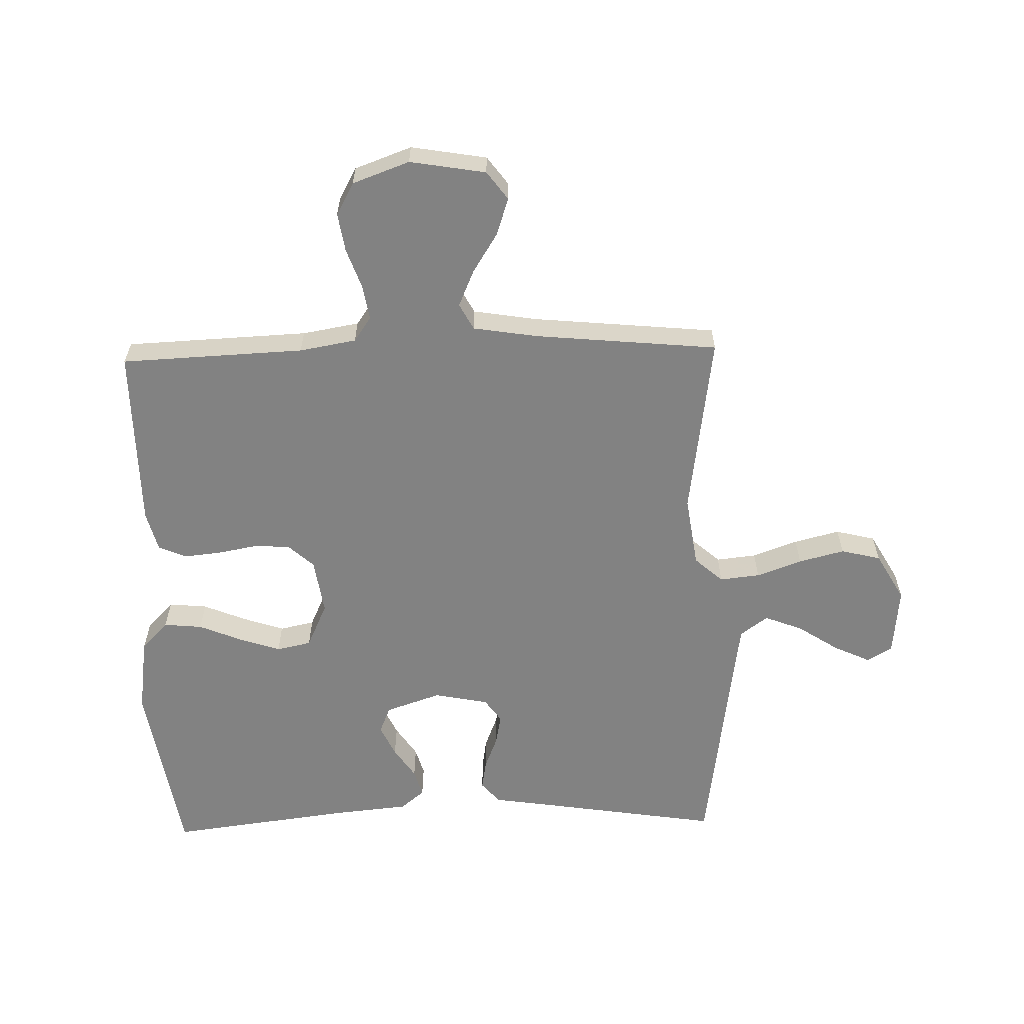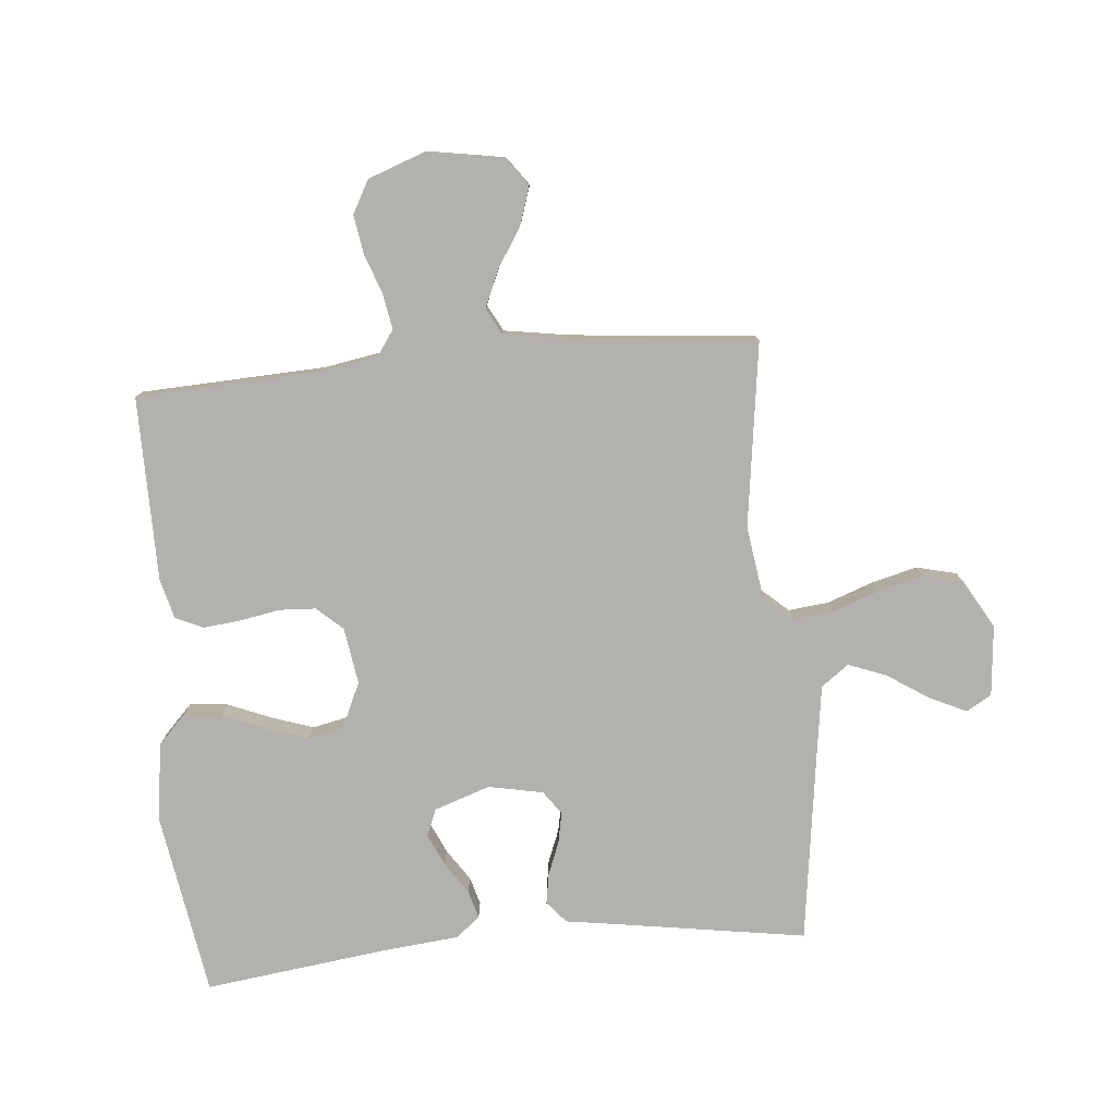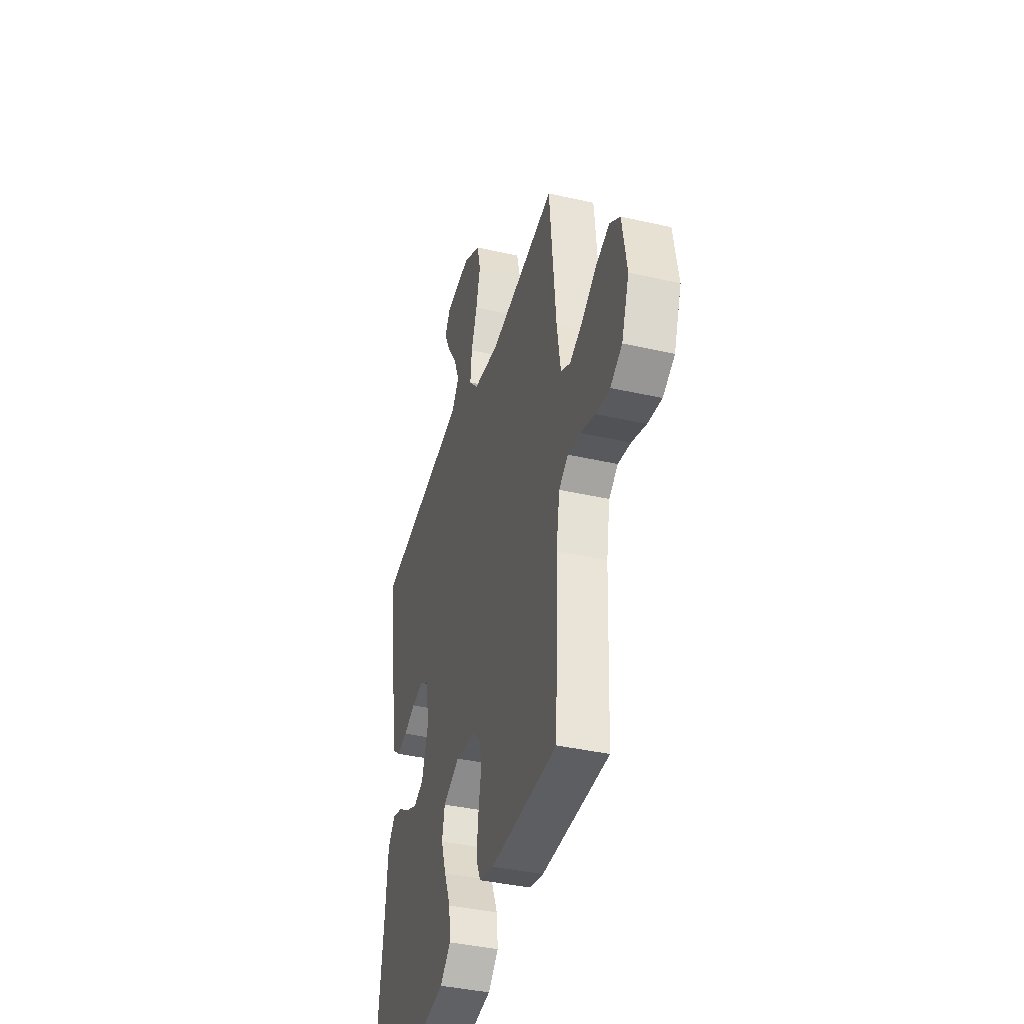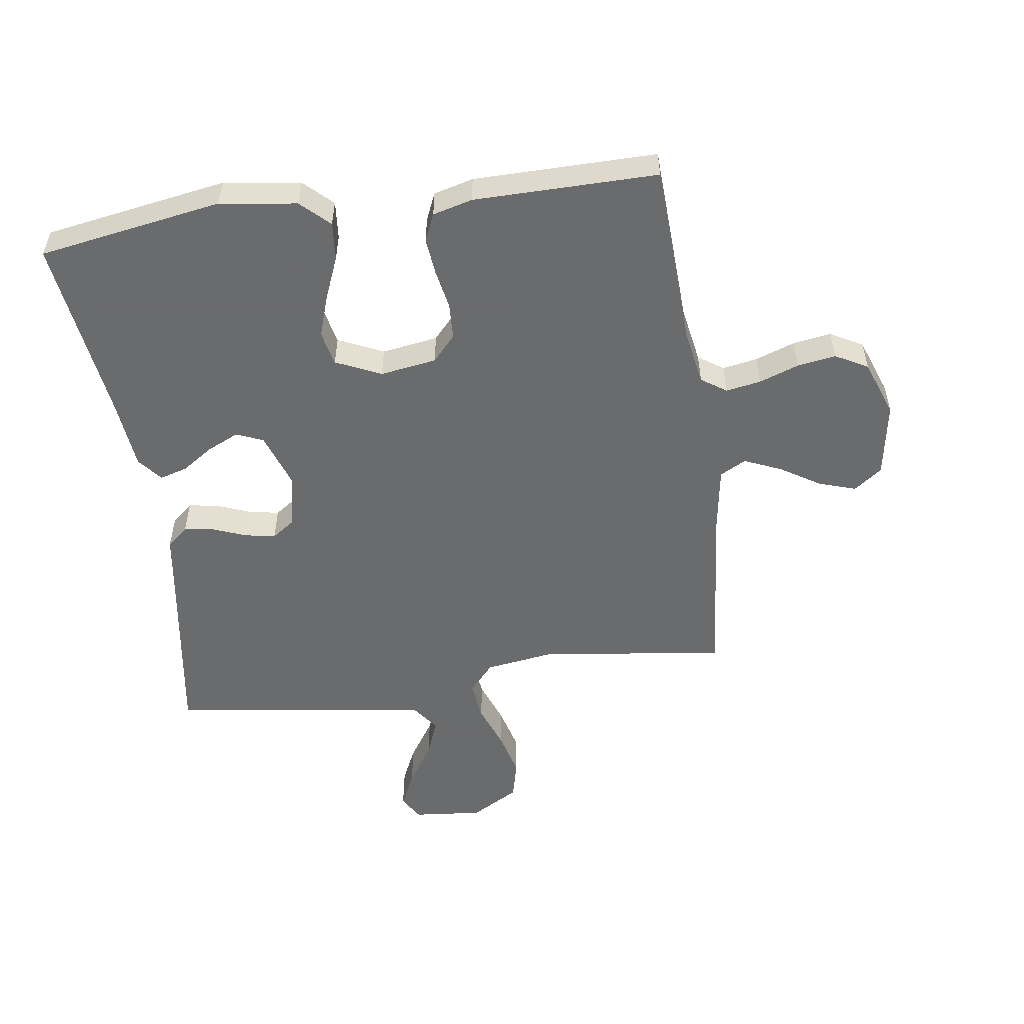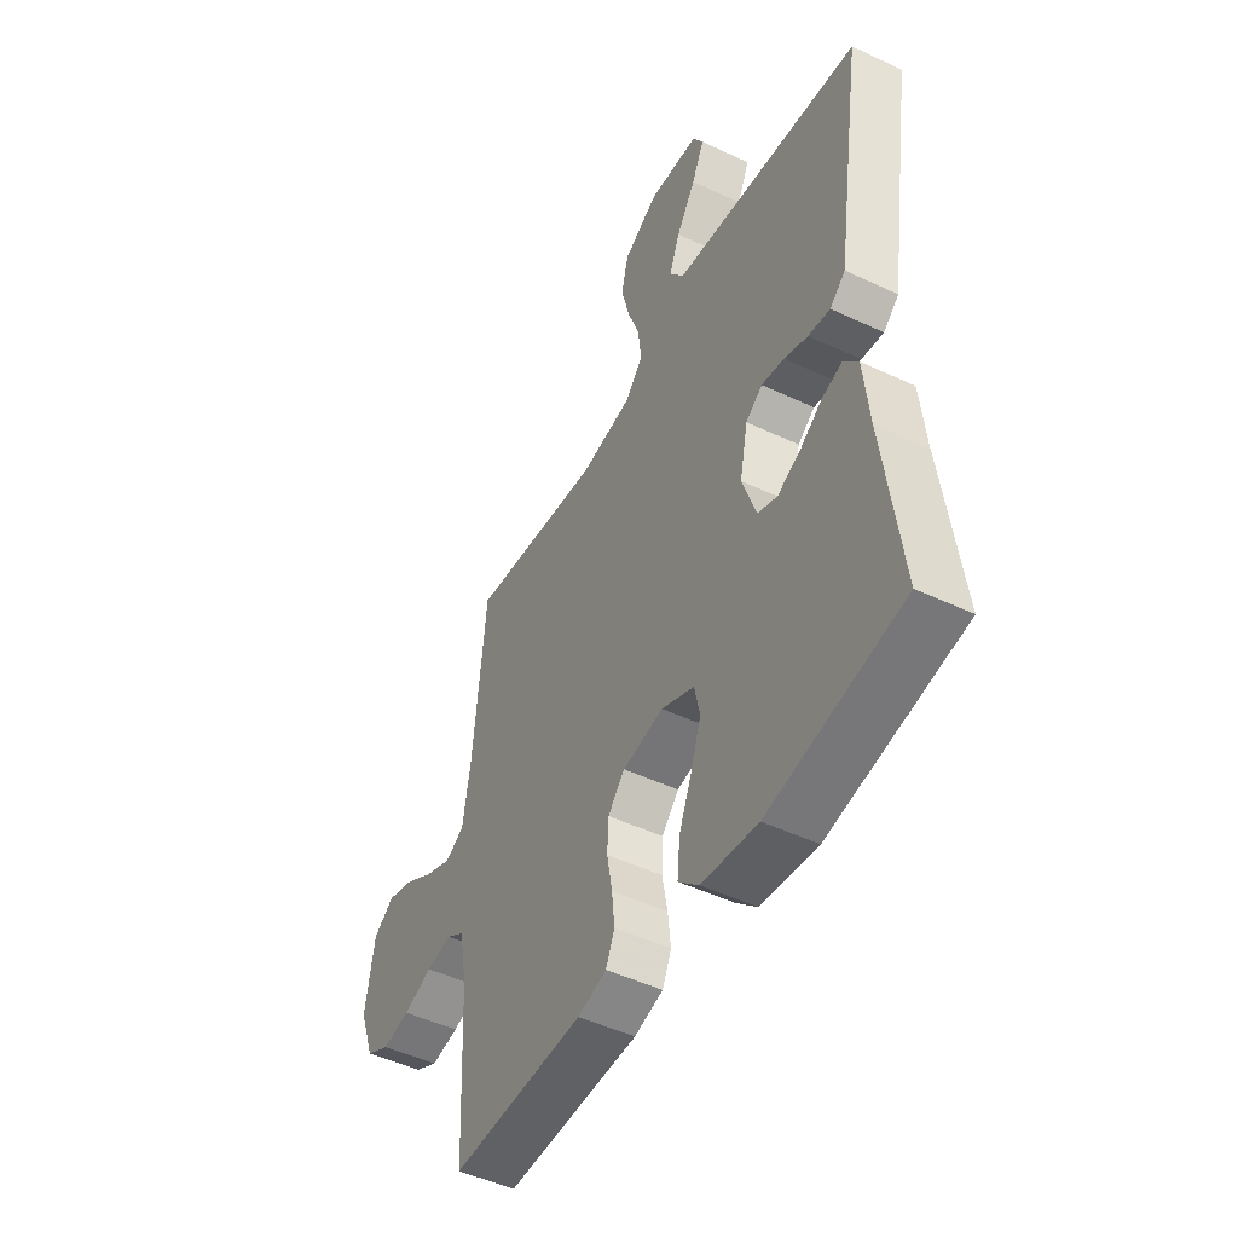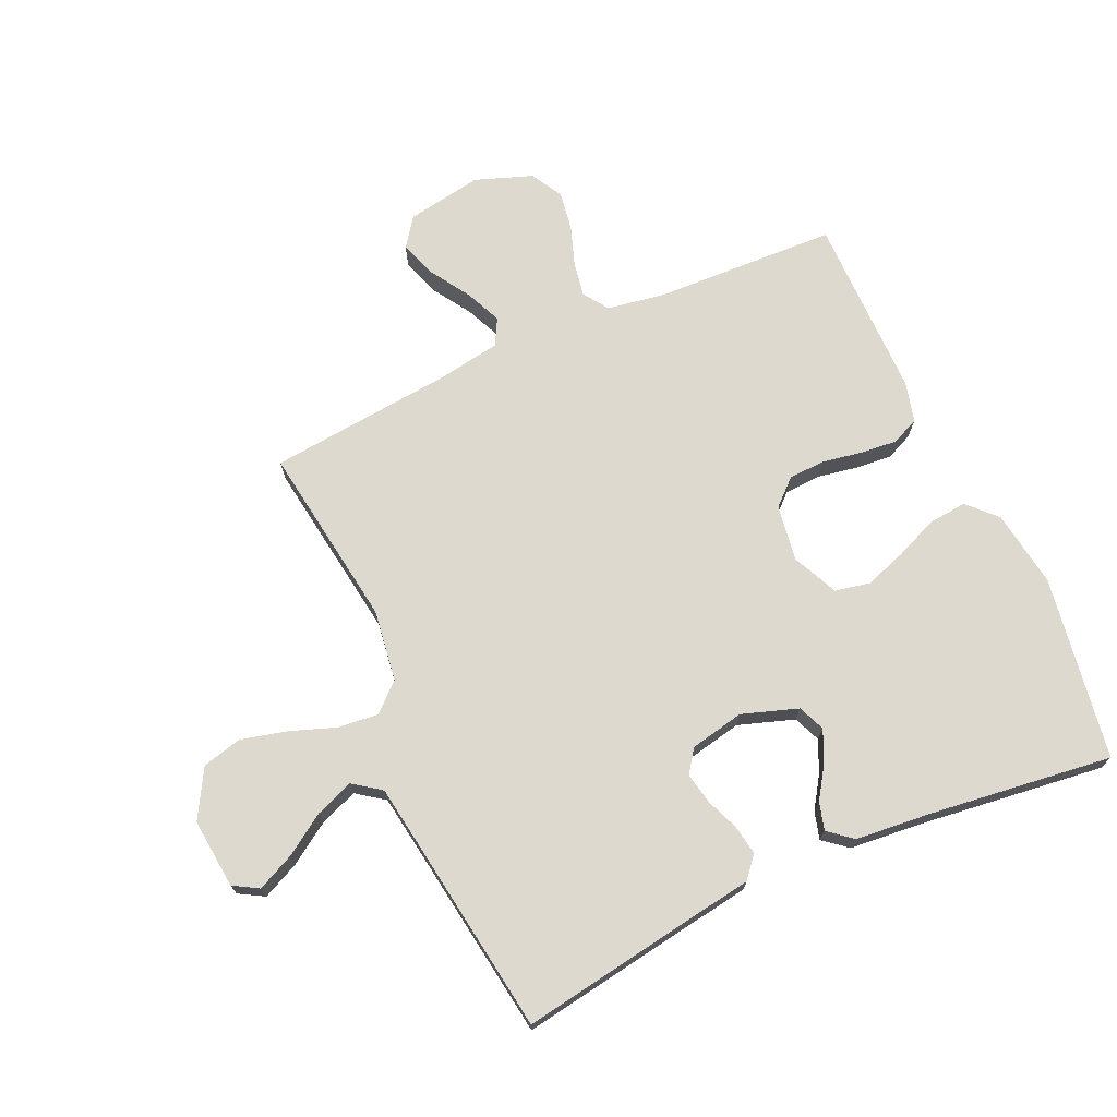
<metadata>
{"format":"obj","ext":"obj","renderer":"f3d","projection":"perspective","resolution":1024,"background":"white","views":[{"elev":-60.7,"azim":-88.5,"up":"+Y"},{"elev":-79.2,"azim":-84.8,"up":"+Y"},{"elev":-39.7,"azim":-105.7,"up":"+Z"},{"elev":-53.2,"azim":-171.8,"up":"+Y"},{"elev":-48.6,"azim":62.3,"up":"+Z"},{"elev":71.5,"azim":65.5,"up":"+Y"}]}
</metadata>
<code>
v 0.5 0.07 -0.5
v 0.2 0.07 -0.549
v 0.074 0.07 -0.531
v 0.028 0.07 -0.487
v 0.034 0.07 -0.424
v 0.063 0.07 -0.354
v 0.086 0.07 -0.286
v 0.074 0.07 -0.229
v 0 0.07 -0.195
v -0.092 0.07 -0.209
v -0.13 0.07 -0.251
v -0.133 0.07 -0.31
v -0.121 0.07 -0.376
v -0.115 0.07 -0.436
v -0.135 0.07 -0.481
v -0.2 0.07 -0.498
v -0.5 0.07 -0.5
v -0.513 0.07 -0.2
v -0.529 0.07 -0.107
v -0.57 0.07 -0.079
v -0.627 0.07 -0.089
v -0.692 0.07 -0.112
v -0.755 0.07 -0.122
v -0.808 0.07 -0.093
v -0.842 0.07 0
v -0.821 0.07 0.124
v -0.775 0.07 0.158
v -0.714 0.07 0.138
v -0.649 0.07 0.097
v -0.589 0.07 0.071
v -0.546 0.07 0.094
v -0.529 0.07 0.2
v -0.5 0.07 0.5
v -0.2 0.07 0.458
v -0.083 0.07 0.475
v -0.042 0.07 0.521
v -0.049 0.07 0.587
v -0.076 0.07 0.661
v -0.095 0.07 0.736
v -0.079 0.07 0.801
v 0 0.07 0.846
v 0.114 0.07 0.835
v 0.138 0.07 0.794
v 0.11 0.07 0.734
v 0.066 0.07 0.667
v 0.042 0.07 0.605
v 0.075 0.07 0.56
v 0.2 0.07 0.542
v 0.5 0.07 0.5
v 0.453 0.07 0.2
v 0.439 0.07 0.107
v 0.404 0.07 0.077
v 0.355 0.07 0.085
v 0.302 0.07 0.106
v 0.251 0.07 0.116
v 0.213 0.07 0.089
v 0.195 0.07 0
v 0.226 0.07 -0.091
v 0.27 0.07 -0.109
v 0.322 0.07 -0.085
v 0.373 0.07 -0.051
v 0.418 0.07 -0.038
v 0.45 0.07 -0.077
v 0.462 0.07 -0.2
v 0.5 0 -0.5
v 0.2 0 -0.549
v 0.074 0 -0.531
v 0.028 0 -0.487
v 0.034 0 -0.424
v 0.063 0 -0.354
v 0.086 0 -0.286
v 0.074 0 -0.229
v 0 0 -0.195
v -0.092 0 -0.209
v -0.13 0 -0.251
v -0.133 0 -0.31
v -0.121 0 -0.376
v -0.115 0 -0.436
v -0.135 0 -0.481
v -0.2 0 -0.498
v -0.5 0 -0.5
v -0.513 0 -0.2
v -0.529 0 -0.107
v -0.57 0 -0.079
v -0.627 0 -0.089
v -0.692 0 -0.112
v -0.755 0 -0.122
v -0.808 0 -0.093
v -0.842 0 0
v -0.821 0 0.124
v -0.775 0 0.158
v -0.714 0 0.138
v -0.649 0 0.097
v -0.589 0 0.071
v -0.546 0 0.094
v -0.529 0 0.2
v -0.5 0 0.5
v -0.2 0 0.458
v -0.083 0 0.475
v -0.042 0 0.521
v -0.049 0 0.587
v -0.076 0 0.661
v -0.095 0 0.736
v -0.079 0 0.801
v 0 0 0.846
v 0.114 0 0.835
v 0.138 0 0.794
v 0.11 0 0.734
v 0.066 0 0.667
v 0.042 0 0.605
v 0.075 0 0.56
v 0.2 0 0.542
v 0.5 0 0.5
v 0.453 0 0.2
v 0.439 0 0.107
v 0.404 0 0.077
v 0.355 0 0.085
v 0.302 0 0.106
v 0.251 0 0.116
v 0.213 0 0.089
v 0.195 0 0
v 0.226 0 -0.091
v 0.27 0 -0.109
v 0.322 0 -0.085
v 0.373 0 -0.051
v 0.418 0 -0.038
v 0.45 0 -0.077
v 0.462 0 -0.2
f 61 62 63 64
f 60 61 64 1
f 59 60 1 2
f 58 59 2 3
f 57 58 3 4
f 56 57 4
f 51 52 53 54
f 50 51 54 55
f 48 49 50 55
f 47 48 55 56
f 42 43 44 45
f 42 45 46
f 41 42 46
f 40 41 46
f 37 38 39 40
f 37 40 46
f 36 37 46 47
f 32 33 34
f 31 32 34 35
f 26 27 28 29
f 26 29 30
f 25 26 30
f 24 25 30
f 21 22 23 24
f 20 21 24 30
f 19 20 30 31
f 15 16 17 18
f 12 13 14 15
f 12 15 18 19
f 4 5 6
f 4 6 7
f 56 4 7
f 35 36 47 56
f 11 12 19 31
f 10 11 31 35
f 9 10 35 56
f 56 7 8
f 8 9 56
f 128 127 126 125
f 65 128 125 124
f 66 65 124 123
f 67 66 123 122
f 68 67 122 121
f 68 121 120
f 118 117 116 115
f 119 118 115 114
f 119 114 113 112
f 120 119 112 111
f 109 108 107 106
f 110 109 106
f 110 106 105
f 110 105 104
f 104 103 102 101
f 110 104 101
f 111 110 101 100
f 98 97 96
f 99 98 96 95
f 93 92 91 90
f 94 93 90
f 94 90 89
f 94 89 88
f 88 87 86 85
f 94 88 85 84
f 95 94 84 83
f 82 81 80 79
f 79 78 77 76
f 83 82 79 76
f 70 69 68
f 71 70 68
f 71 68 120
f 120 111 100 99
f 95 83 76 75
f 99 95 75 74
f 120 99 74 73
f 72 71 120
f 120 73 72
f 1 65 66 2
f 2 66 67 3
f 3 67 68 4
f 4 68 69 5
f 5 69 70 6
f 6 70 71 7
f 7 71 72 8
f 8 72 73 9
f 9 73 74 10
f 10 74 75 11
f 11 75 76 12
f 12 76 77 13
f 13 77 78 14
f 14 78 79 15
f 15 79 80 16
f 16 80 81 17
f 17 81 82 18
f 18 82 83 19
f 19 83 84 20
f 20 84 85 21
f 21 85 86 22
f 22 86 87 23
f 23 87 88 24
f 24 88 89 25
f 25 89 90 26
f 26 90 91 27
f 27 91 92 28
f 28 92 93 29
f 29 93 94 30
f 30 94 95 31
f 31 95 96 32
f 32 96 97 33
f 33 97 98 34
f 34 98 99 35
f 35 99 100 36
f 36 100 101 37
f 37 101 102 38
f 38 102 103 39
f 39 103 104 40
f 40 104 105 41
f 41 105 106 42
f 42 106 107 43
f 43 107 108 44
f 44 108 109 45
f 45 109 110 46
f 46 110 111 47
f 47 111 112 48
f 48 112 113 49
f 49 113 114 50
f 50 114 115 51
f 51 115 116 52
f 52 116 117 53
f 53 117 118 54
f 54 118 119 55
f 55 119 120 56
f 56 120 121 57
f 57 121 122 58
f 58 122 123 59
f 59 123 124 60
f 60 124 125 61
f 61 125 126 62
f 62 126 127 63
f 63 127 128 64
f 64 128 65 1

</code>
